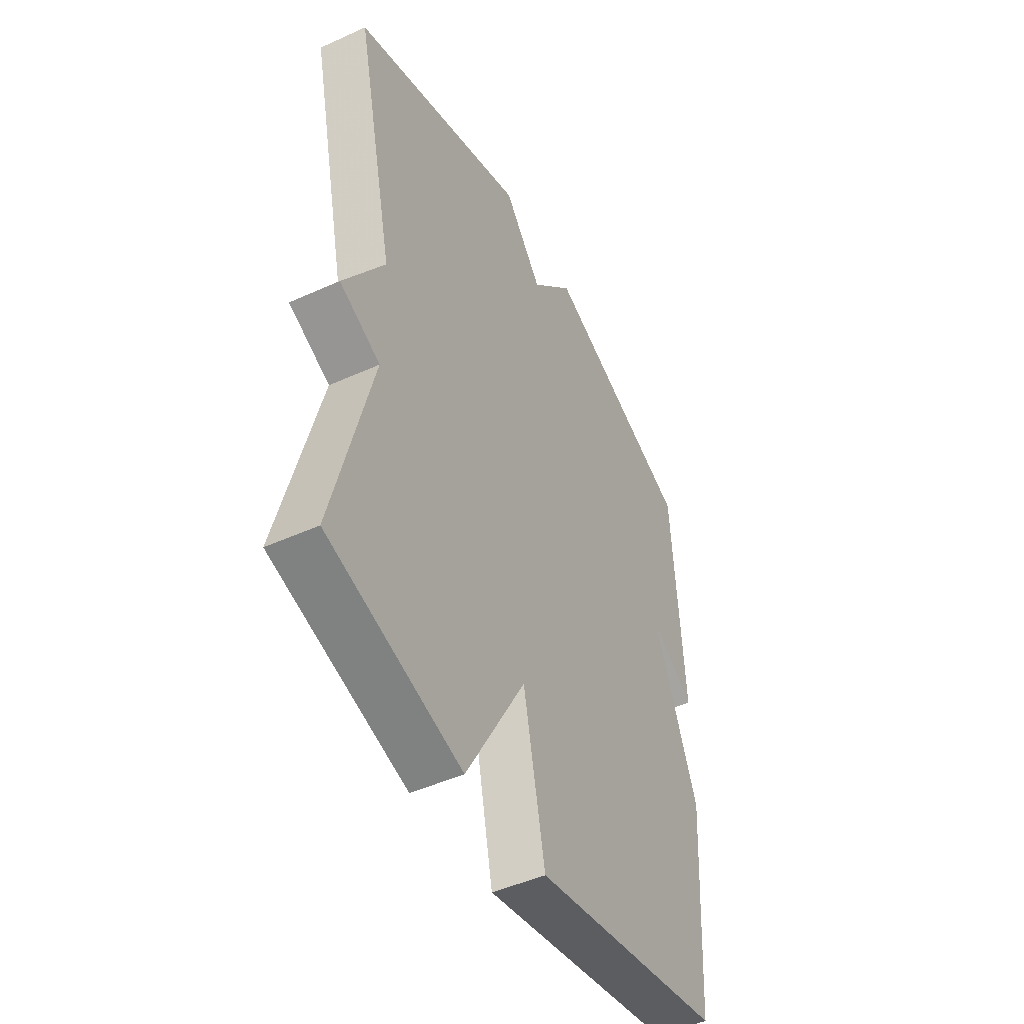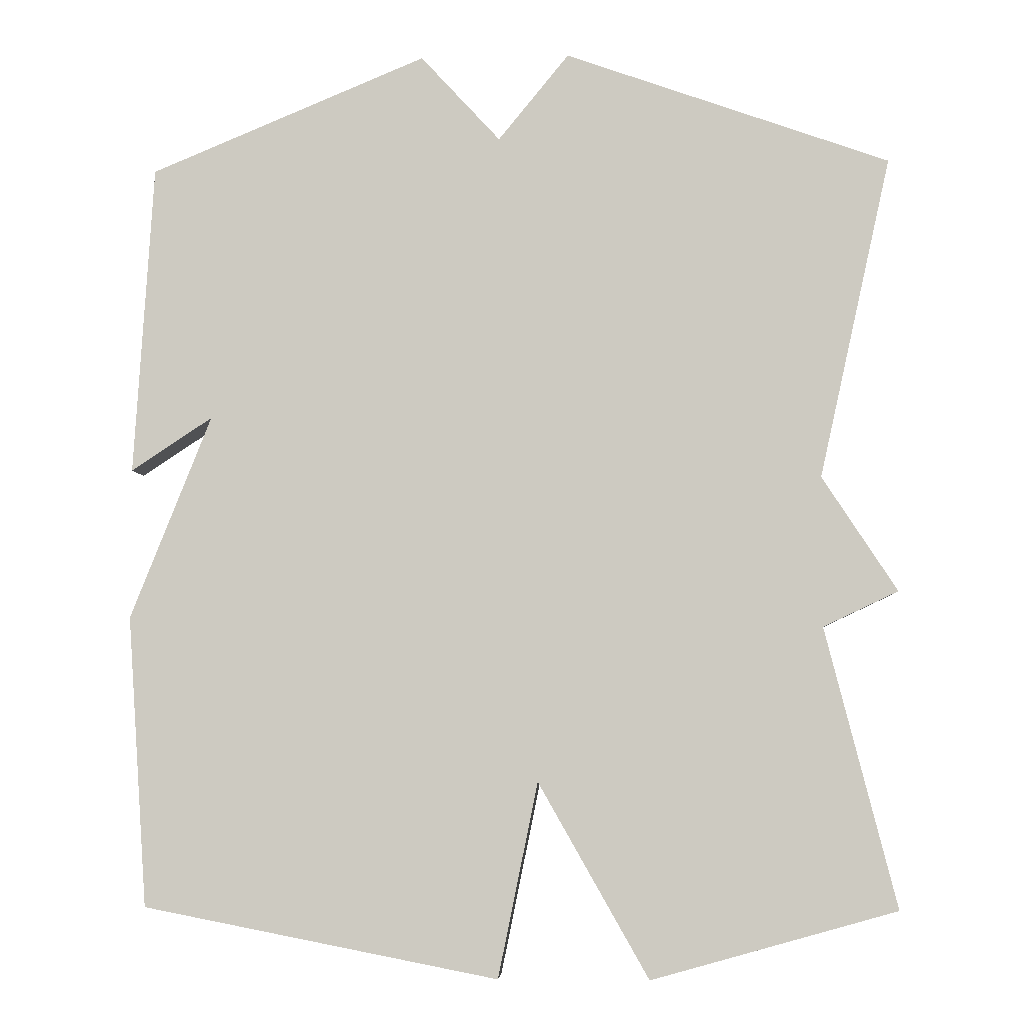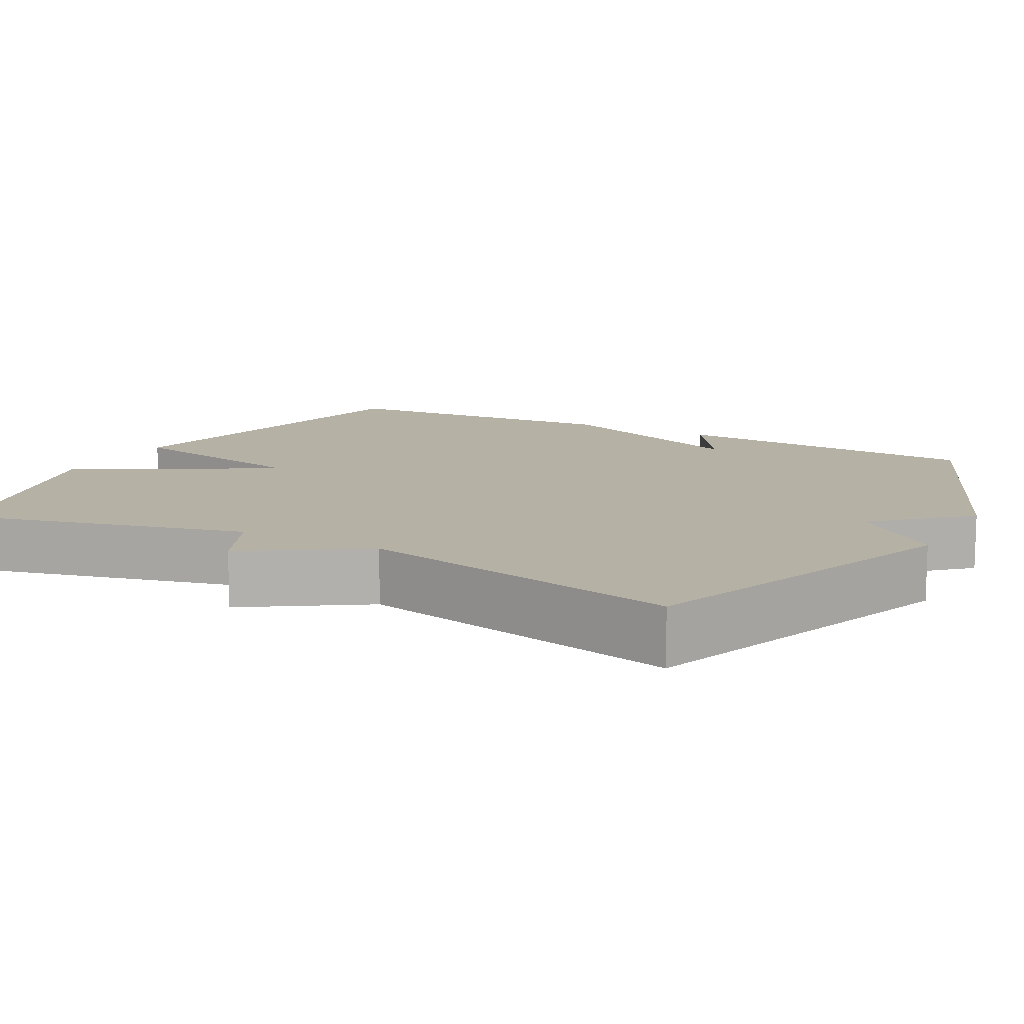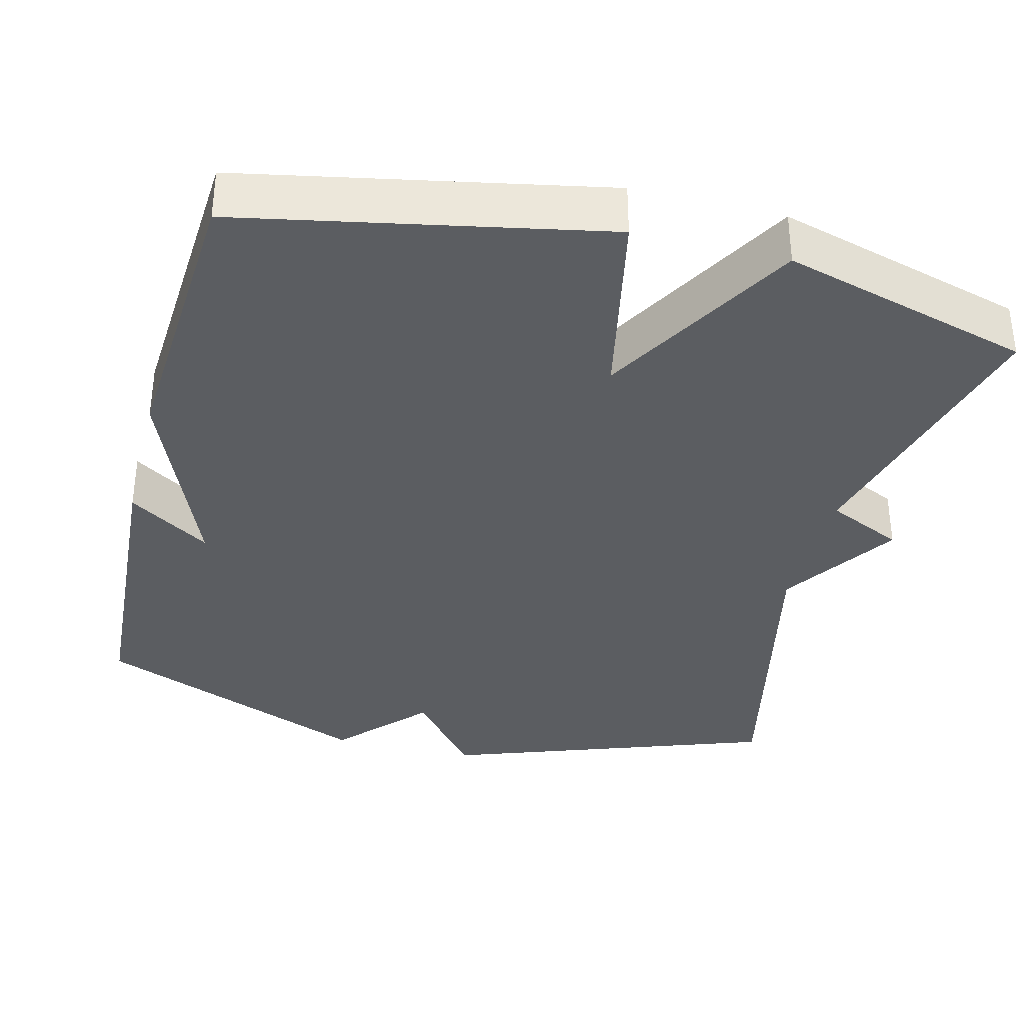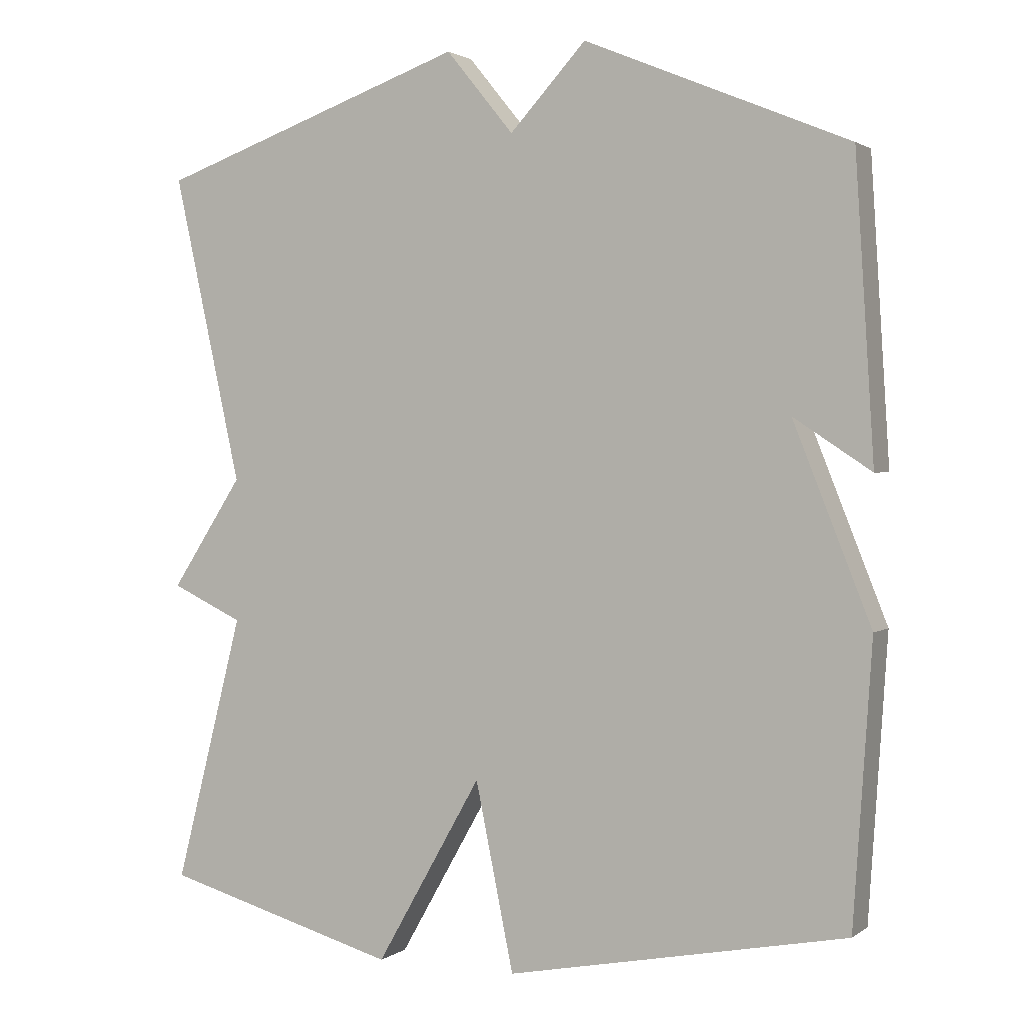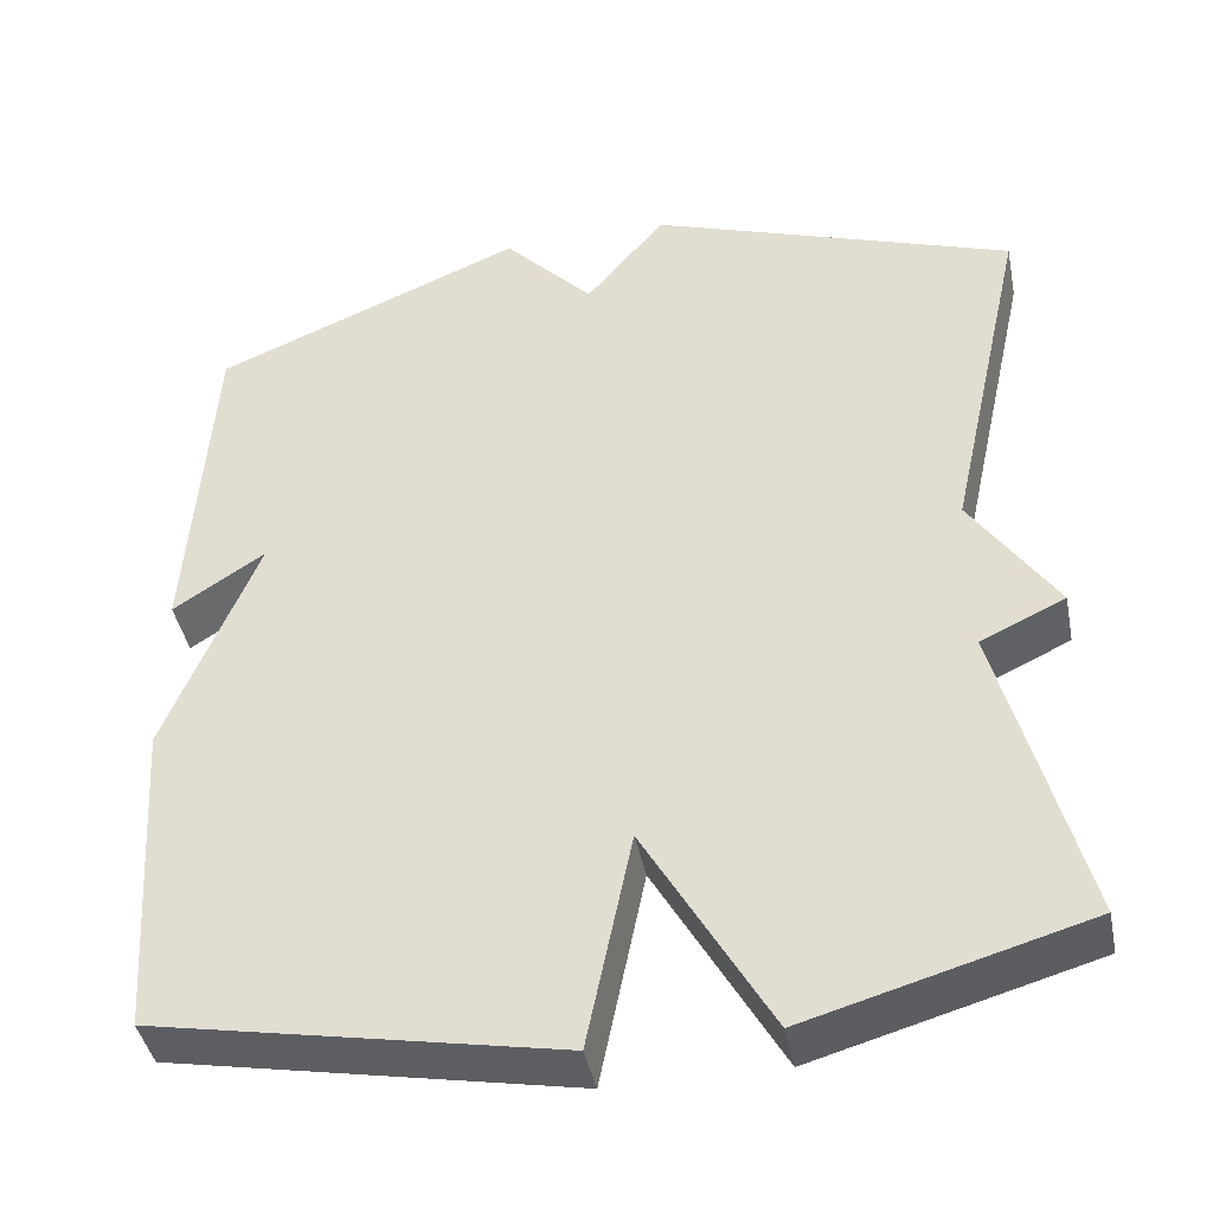
<metadata>
{"format":"obj","ext":"obj","renderer":"f3d","projection":"perspective","resolution":1024,"background":"white","views":[{"elev":-47.3,"azim":-62.9,"up":"+Z"},{"elev":-5.2,"azim":-176.4,"up":"+Z"},{"elev":11.8,"azim":-61.5,"up":"+Y"},{"elev":-35.5,"azim":165.9,"up":"+Y"},{"elev":1.7,"azim":25.0,"up":"+Z"},{"elev":-42.6,"azim":-168.7,"up":"+Z"}]}
</metadata>
<code>
v 0.5 0.07 0.5
v 0.526 0.07 0.087
v 0.418 0.07 0.158
v 0.526 0.07 -0.113
v 0.5 0.07 -0.5
v 0.027 0.07 -0.592
v -0.026 0.07 -0.333
v -0.173 0.07 -0.592
v -0.5 0.07 -0.5
v -0.405 0.07 -0.128
v -0.505 0.07 -0.081
v -0.405 0.07 0.072
v -0.5 0.07 0.5
v -0.068 0.07 0.653
v 0.026 0.07 0.538
v 0.132 0.07 0.653
v 0.5 0 0.5
v 0.526 0 0.087
v 0.418 0 0.158
v 0.526 0 -0.113
v 0.5 0 -0.5
v 0.027 0 -0.592
v -0.026 0 -0.333
v -0.173 0 -0.592
v -0.5 0 -0.5
v -0.405 0 -0.128
v -0.505 0 -0.081
v -0.405 0 0.072
v -0.5 0 0.5
v -0.068 0 0.653
v 0.026 0 0.538
v 0.132 0 0.653
f 1 2 3
f 16 1 3
f 15 16 3
f 12 13 14 15
f 3 4 5
f 15 3 5
f 12 15 5
f 11 12 5
f 10 11 5
f 7 8 9 10
f 7 10 5
f 5 6 7
f 19 18 17
f 19 17 32
f 19 32 31
f 31 30 29 28
f 21 20 19
f 21 19 31
f 21 31 28
f 21 28 27
f 21 27 26
f 26 25 24 23
f 21 26 23
f 23 22 21
f 1 17 18 2
f 2 18 19 3
f 3 19 20 4
f 4 20 21 5
f 5 21 22 6
f 6 22 23 7
f 7 23 24 8
f 8 24 25 9
f 9 25 26 10
f 10 26 27 11
f 11 27 28 12
f 12 28 29 13
f 13 29 30 14
f 14 30 31 15
f 15 31 32 16
f 16 32 17 1

</code>
